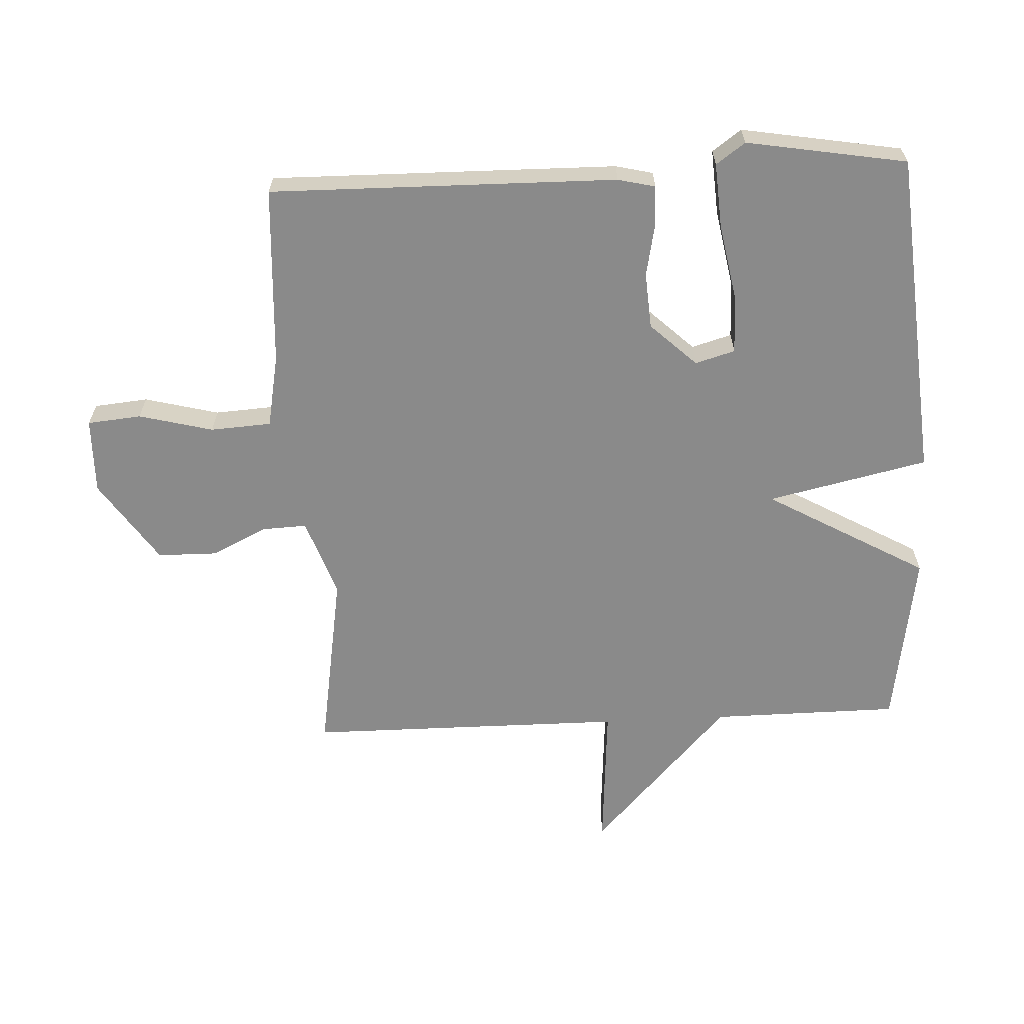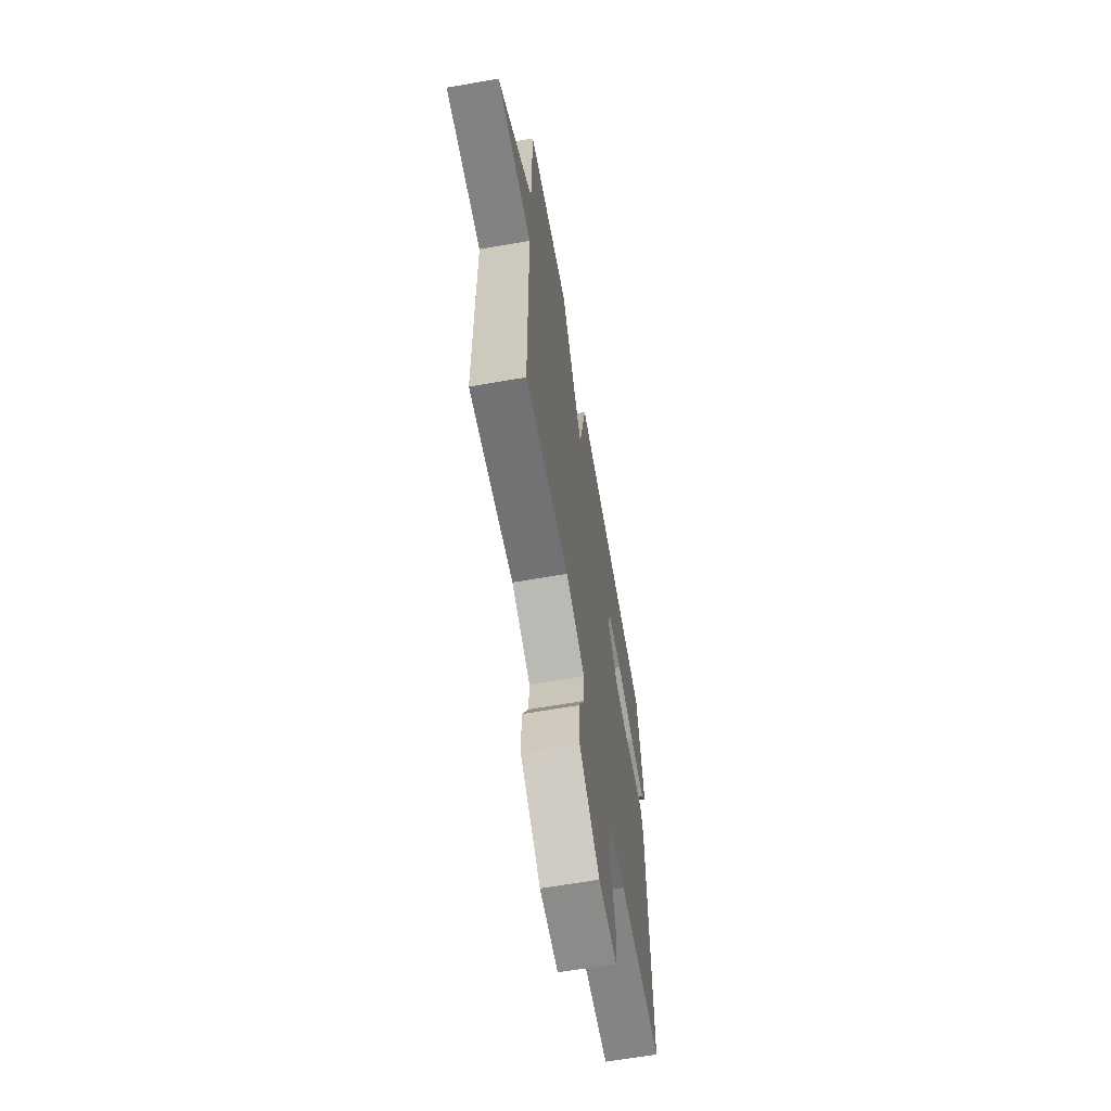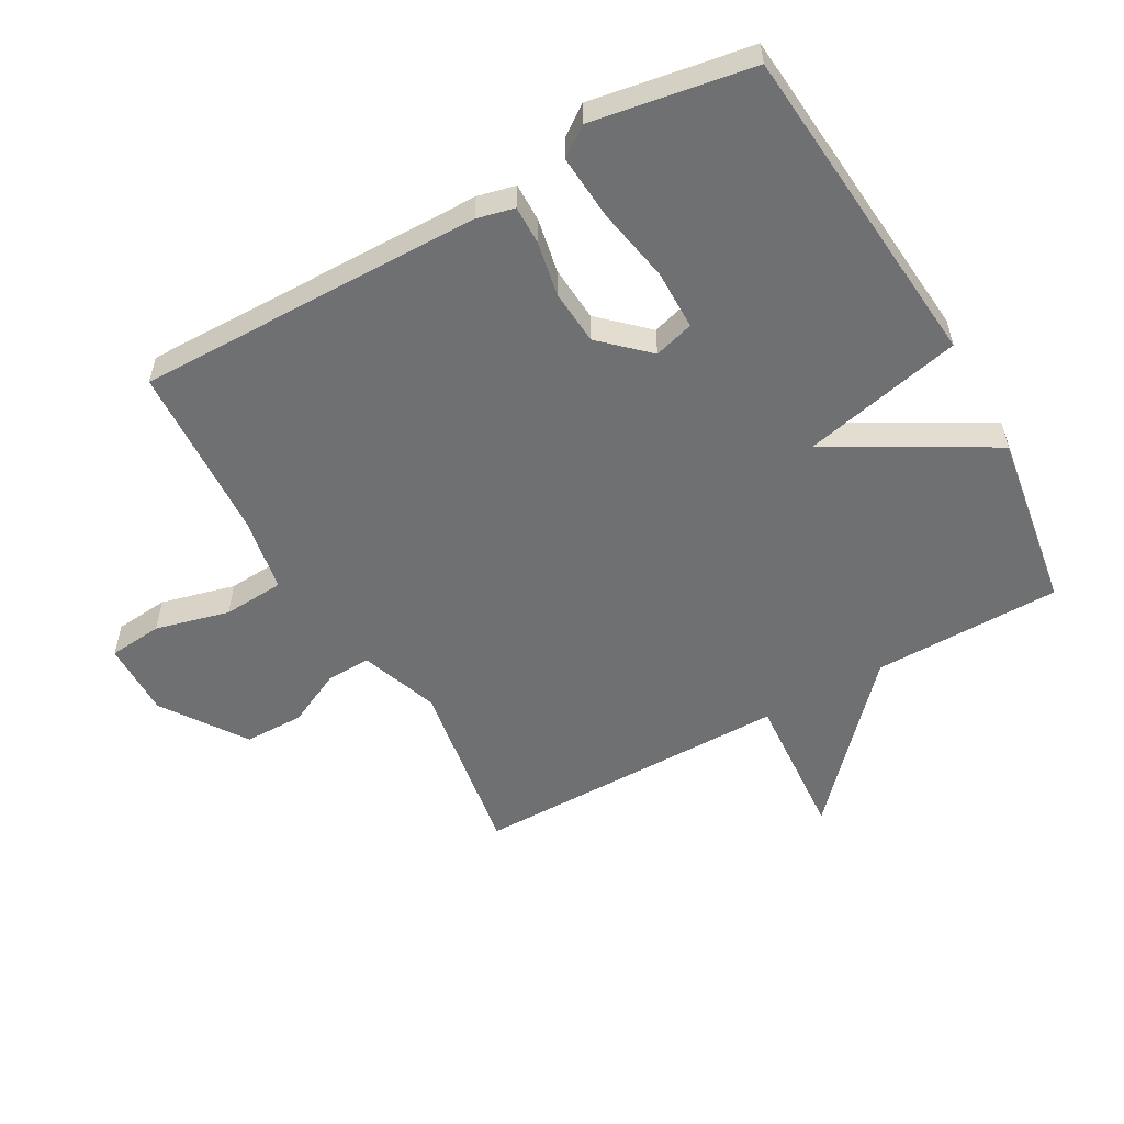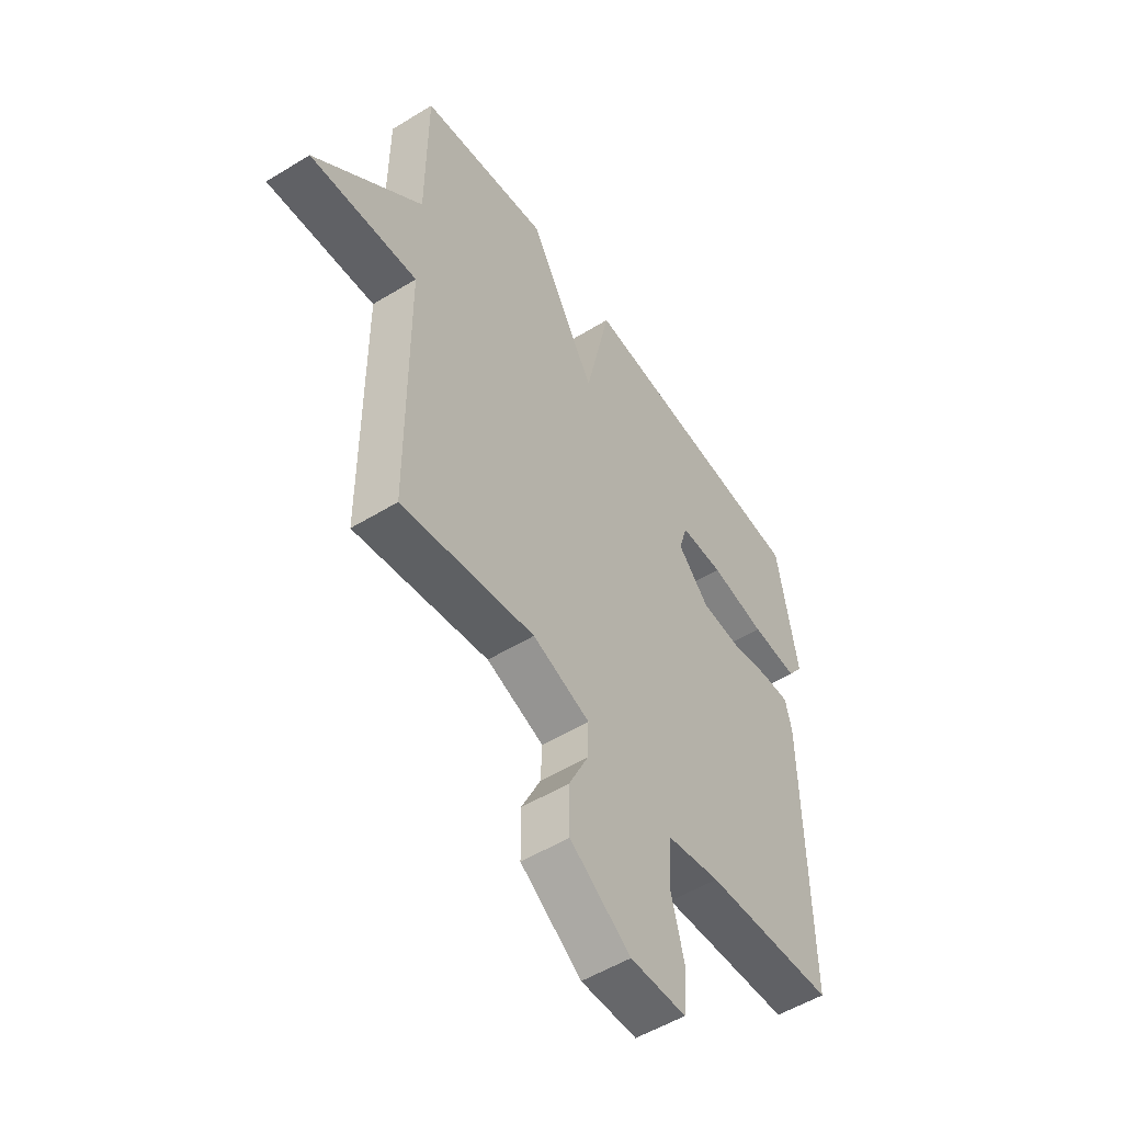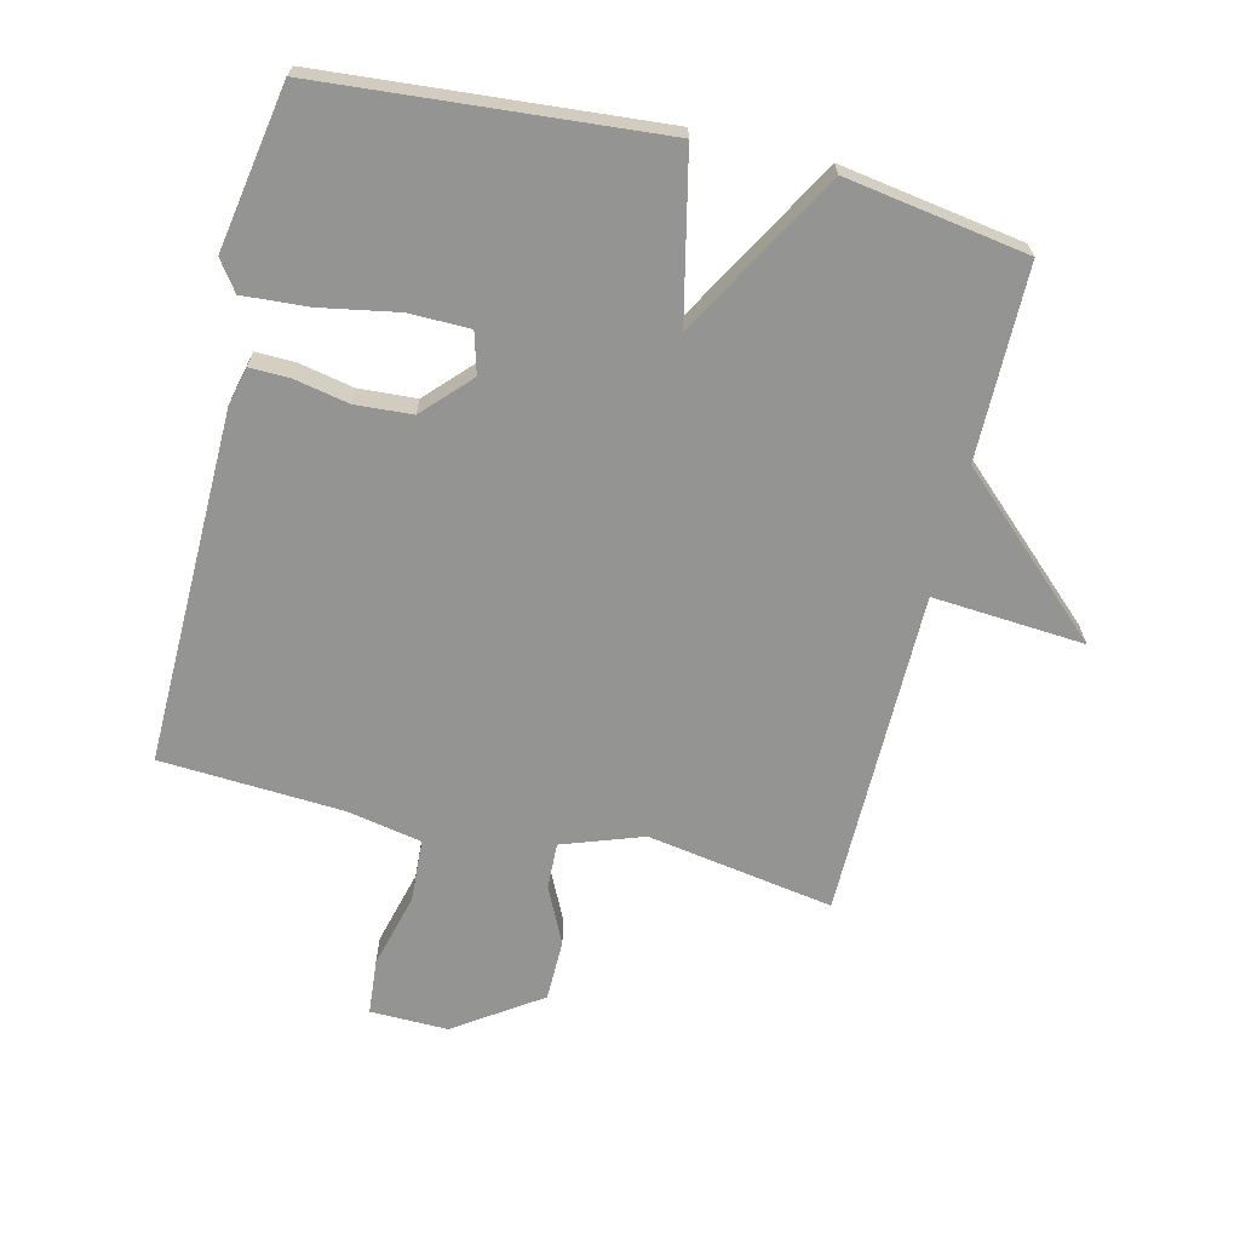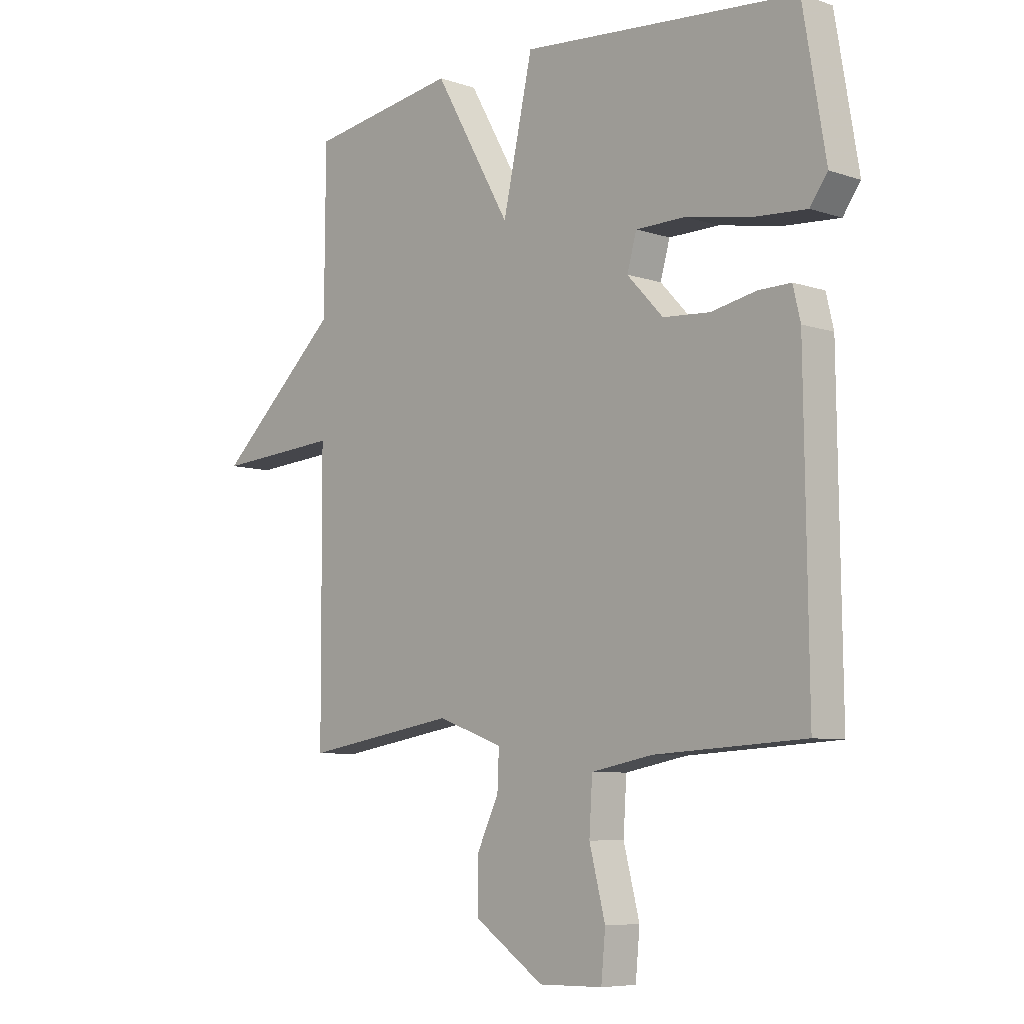
<metadata>
{"format":"obj","ext":"obj","renderer":"f3d","projection":"perspective","resolution":1024,"background":"white","views":[{"elev":-63.5,"azim":-87.2,"up":"+Y"},{"elev":-64.6,"azim":99.9,"up":"+Z"},{"elev":-54.8,"azim":-60.5,"up":"+Y"},{"elev":-52.8,"azim":123.4,"up":"+Z"},{"elev":-67.0,"azim":-13.7,"up":"+Y"},{"elev":-7.2,"azim":-133.9,"up":"+Z"}]}
</metadata>
<code>
v 0.5 0.07 -0.5
v 0.212 0.07 -0.453
v 0.088 0.07 -0.497
v 0.091 0.07 -0.568
v 0.133 0.07 -0.655
v 0.132 0.07 -0.749
v 0.001 0.07 -0.838
v -0.119 0.07 -0.836
v -0.127 0.07 -0.751
v -0.097 0.07 -0.634
v -0.103 0.07 -0.538
v -0.219 0.07 -0.516
v -0.5 0.07 -0.5
v -0.493 0.07 0.047
v -0.479 0.07 0.106
v -0.418 0.07 0.105
v -0.333 0.07 0.088
v -0.245 0.07 0.094
v -0.177 0.07 0.166
v -0.195 0.07 0.229
v -0.289 0.07 0.23
v -0.409 0.07 0.208
v -0.51 0.07 0.201
v -0.543 0.07 0.247
v -0.5 0.07 0.5
v 0.02 0.07 0.544
v 0.076 0.07 0.291
v 0.22 0.07 0.544
v 0.5 0.07 0.5
v 0.502 0.07 0.203
v 0.736 0.07 -0.014
v 0.502 0.07 0.003
v 0.5 0 -0.5
v 0.212 0 -0.453
v 0.088 0 -0.497
v 0.091 0 -0.568
v 0.133 0 -0.655
v 0.132 0 -0.749
v 0.001 0 -0.838
v -0.119 0 -0.836
v -0.127 0 -0.751
v -0.097 0 -0.634
v -0.103 0 -0.538
v -0.219 0 -0.516
v -0.5 0 -0.5
v -0.493 0 0.047
v -0.479 0 0.106
v -0.418 0 0.105
v -0.333 0 0.088
v -0.245 0 0.094
v -0.177 0 0.166
v -0.195 0 0.229
v -0.289 0 0.23
v -0.409 0 0.208
v -0.51 0 0.201
v -0.543 0 0.247
v -0.5 0 0.5
v 0.02 0 0.544
v 0.076 0 0.291
v 0.22 0 0.544
v 0.5 0 0.5
v 0.502 0 0.203
v 0.736 0 -0.014
v 0.502 0 0.003
f 30 31 32
f 32 1 2
f 30 32 2
f 29 30 2
f 28 29 2
f 27 28 2
f 26 27 2 3
f 24 25 26
f 23 24 26
f 22 23 26
f 21 22 26
f 20 21 26
f 26 3 4
f 20 26 4
f 19 20 4
f 18 19 4
f 4 5 6
f 18 4 6
f 17 18 6
f 15 16 17
f 14 15 17
f 13 14 17
f 12 13 17
f 11 12 17
f 11 17 6
f 10 11 6 7
f 7 8 9 10
f 64 63 62
f 34 33 64
f 34 64 62
f 34 62 61
f 34 61 60
f 34 60 59
f 35 34 59 58
f 58 57 56
f 58 56 55
f 58 55 54
f 58 54 53
f 58 53 52
f 36 35 58
f 36 58 52
f 36 52 51
f 36 51 50
f 38 37 36
f 38 36 50
f 38 50 49
f 49 48 47
f 49 47 46
f 49 46 45
f 49 45 44
f 49 44 43
f 38 49 43
f 39 38 43 42
f 42 41 40 39
f 1 33 34 2
f 2 34 35 3
f 3 35 36 4
f 4 36 37 5
f 5 37 38 6
f 6 38 39 7
f 7 39 40 8
f 8 40 41 9
f 9 41 42 10
f 10 42 43 11
f 11 43 44 12
f 12 44 45 13
f 13 45 46 14
f 14 46 47 15
f 15 47 48 16
f 16 48 49 17
f 17 49 50 18
f 18 50 51 19
f 19 51 52 20
f 20 52 53 21
f 21 53 54 22
f 22 54 55 23
f 23 55 56 24
f 24 56 57 25
f 25 57 58 26
f 26 58 59 27
f 27 59 60 28
f 28 60 61 29
f 29 61 62 30
f 30 62 63 31
f 31 63 64 32
f 32 64 33 1

</code>
